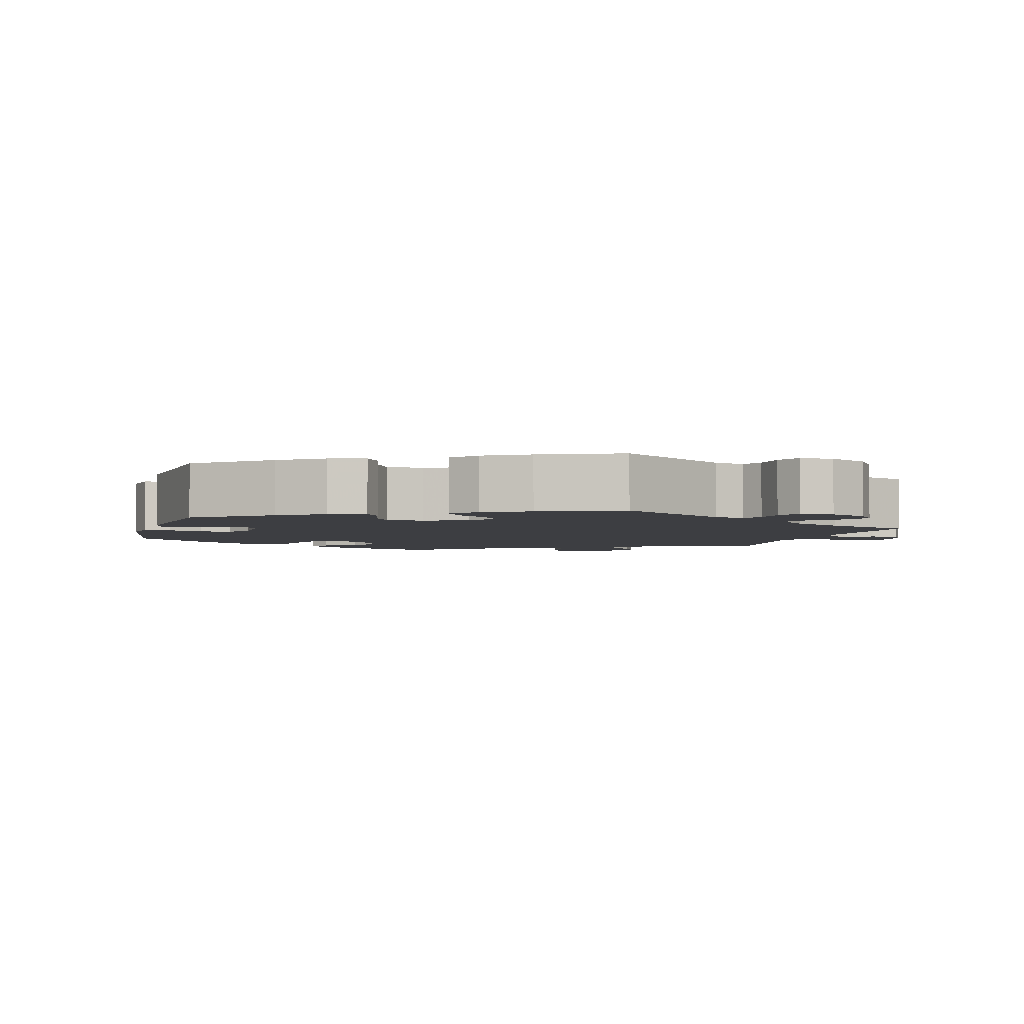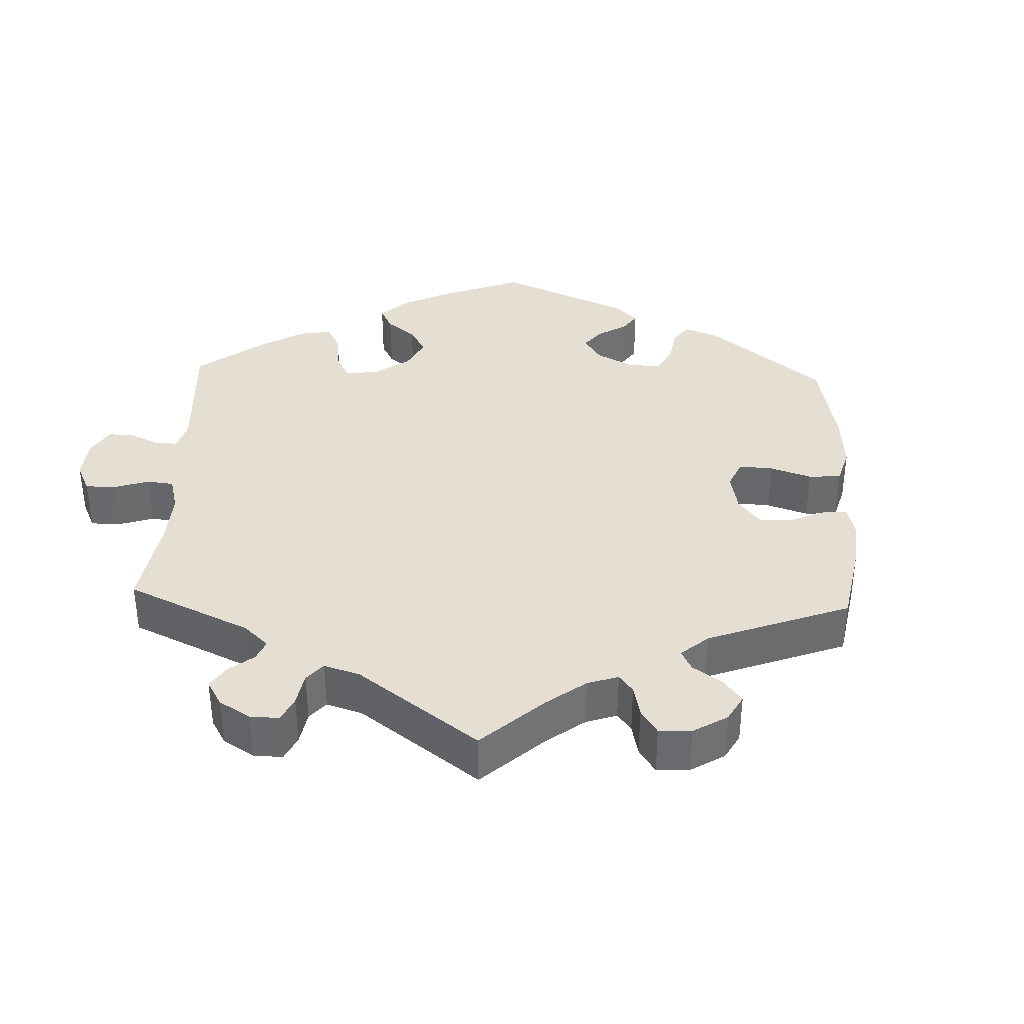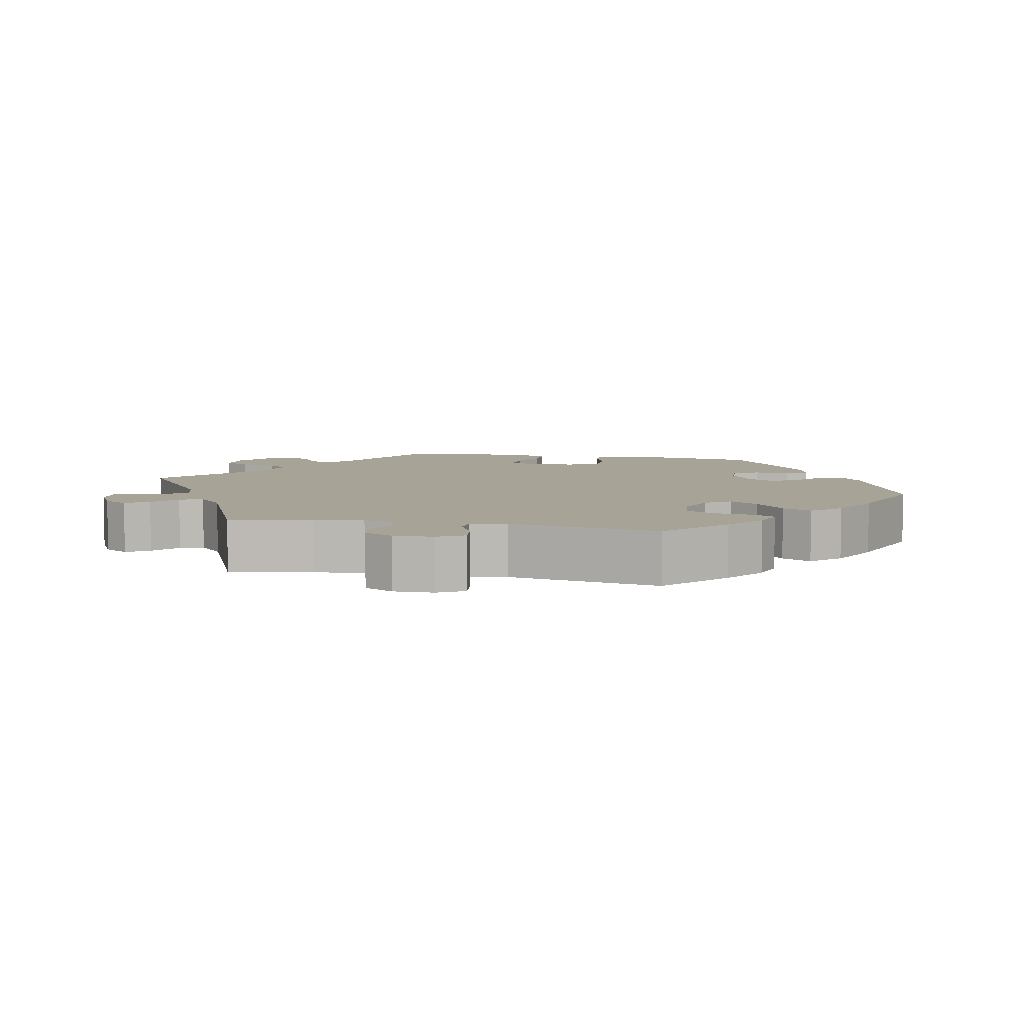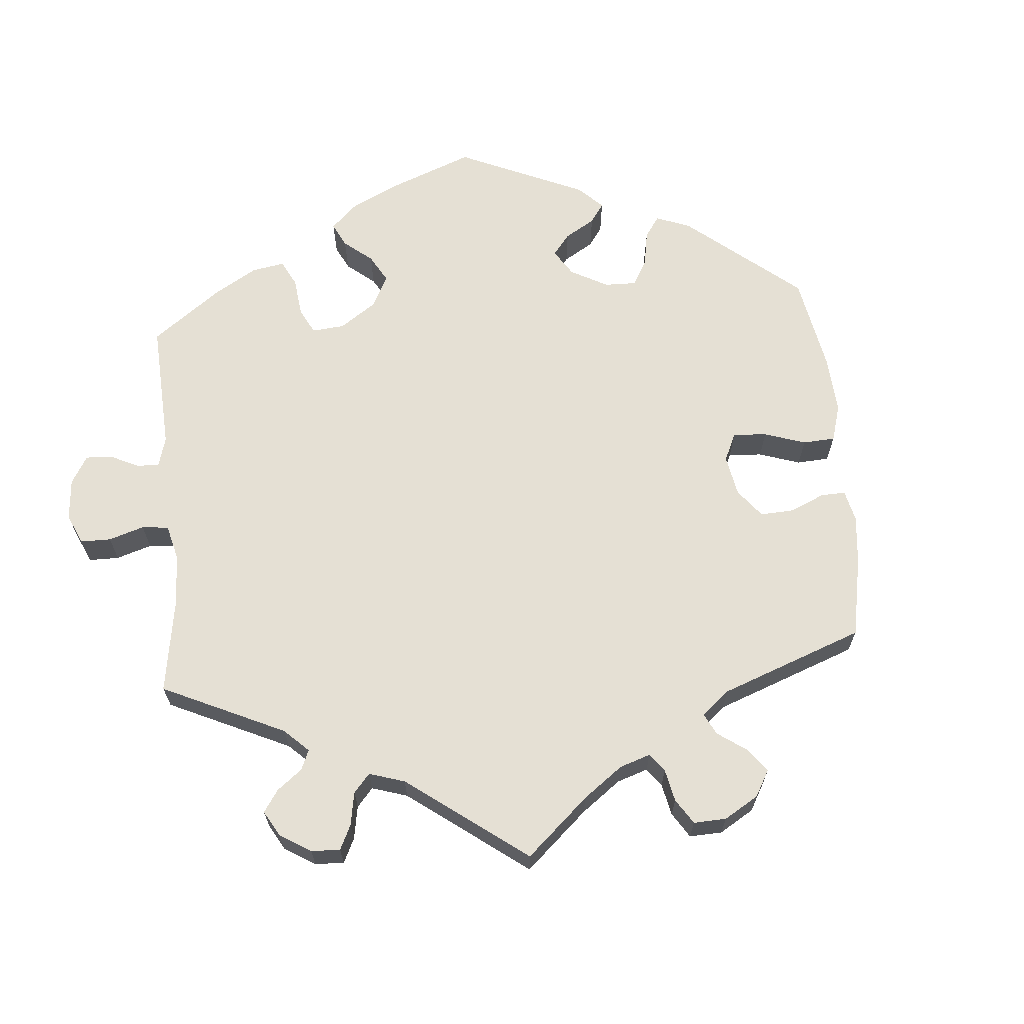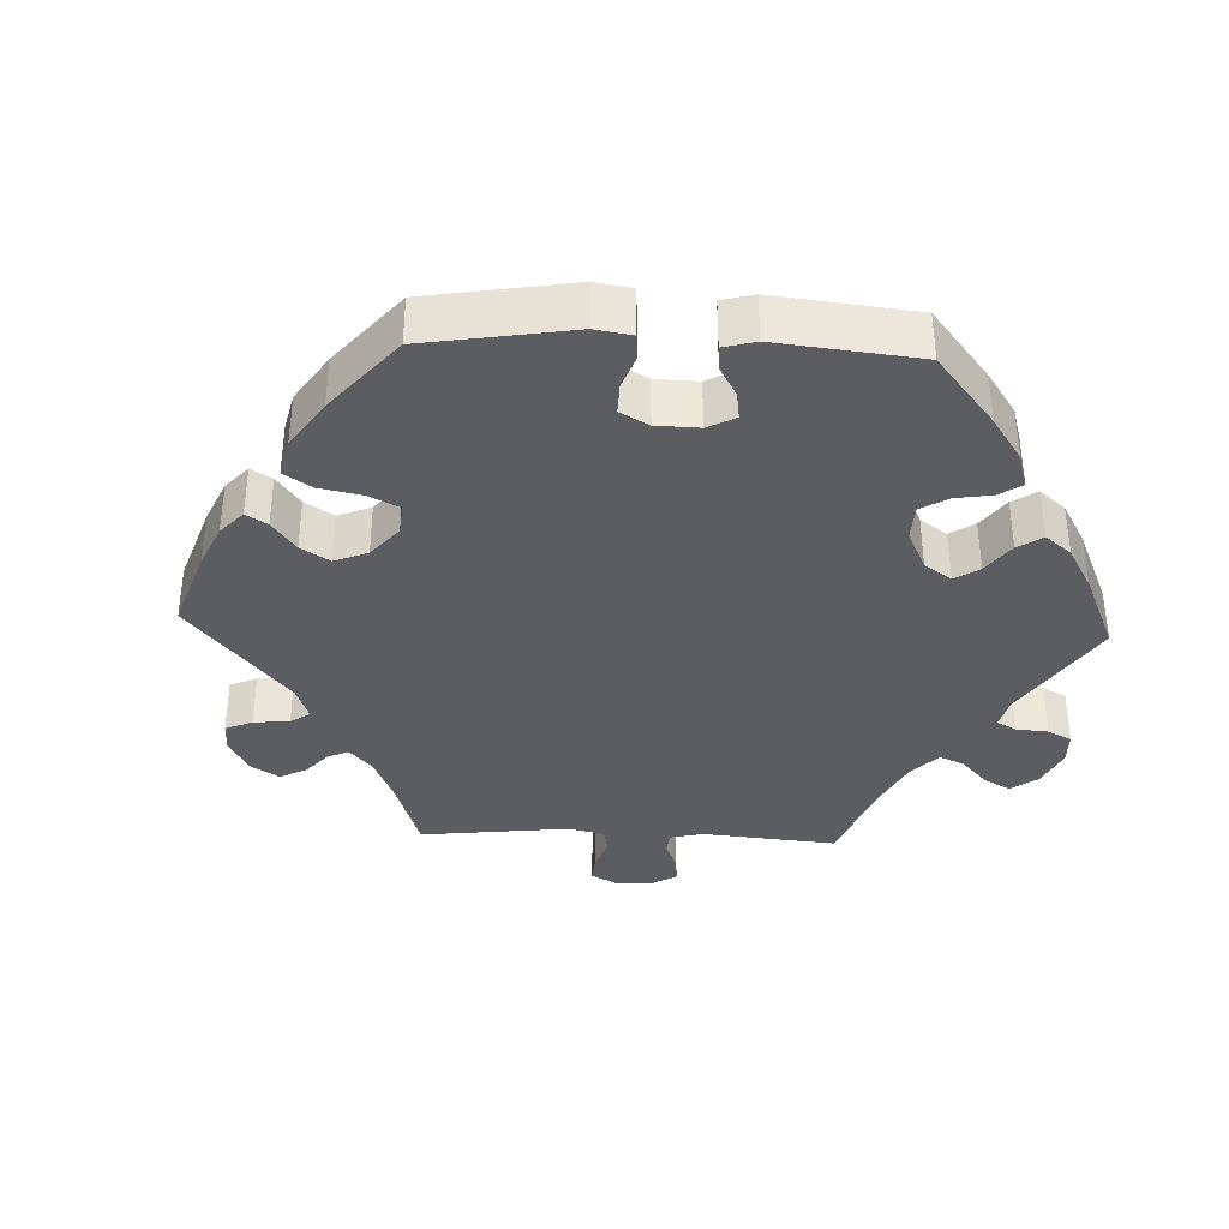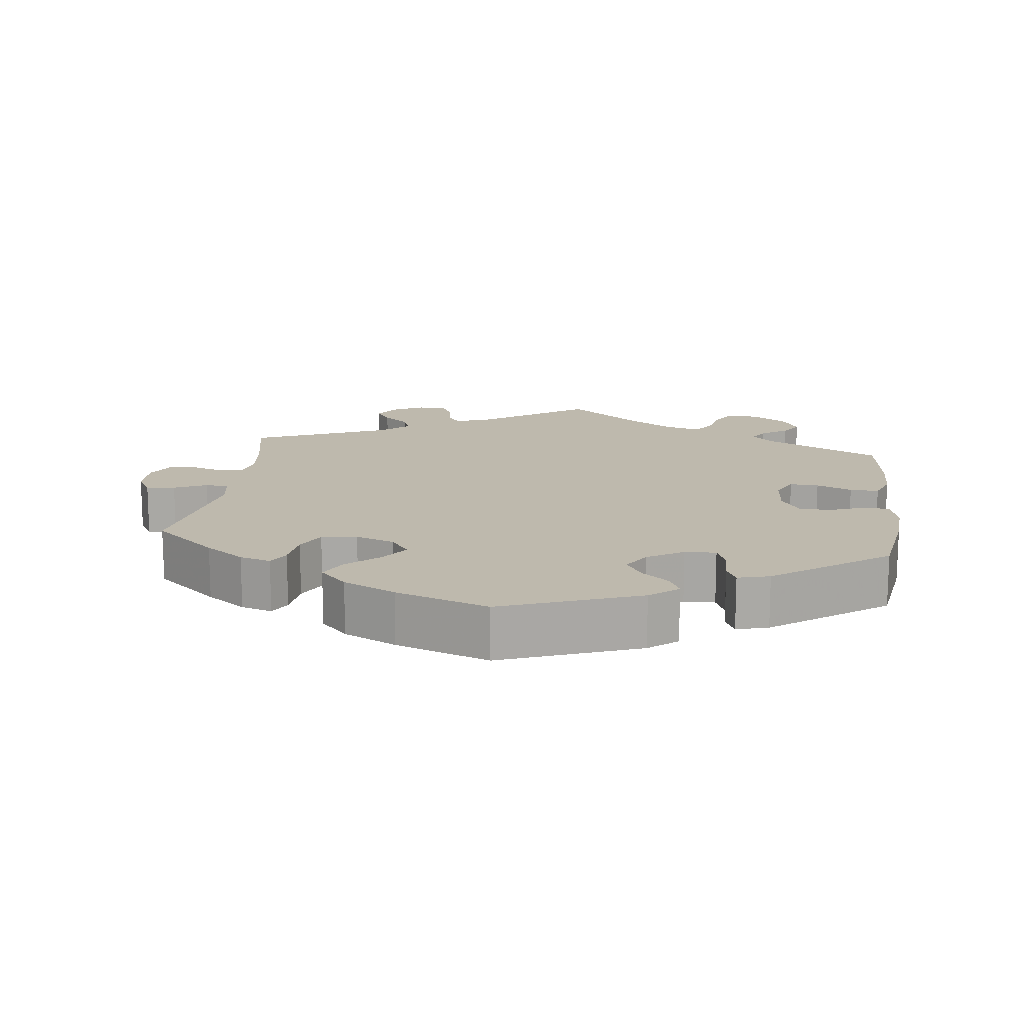
<metadata>
{"format":"obj","ext":"obj","renderer":"f3d","projection":"perspective","resolution":1024,"background":"white","views":[{"elev":-3.5,"azim":104.4,"up":"+Y"},{"elev":36.9,"azim":-117.7,"up":"+Y"},{"elev":6.7,"azim":-78.2,"up":"+Y"},{"elev":65.7,"azim":-125.0,"up":"+Y"},{"elev":-36.7,"azim":27.6,"up":"+Y"},{"elev":15.1,"azim":7.1,"up":"+Y"}]}
</metadata>
<code>
v 0.519 0.07 0.165
v 0.524 0.07 0.093
v 0.512 0.07 0.044
v 0.475 0.07 0.042
v 0.428 0.07 0.06
v 0.384 0.07 0.06
v 0.357 0.07 0.018
v 0.352 0.07 -0.043
v 0.371 0.07 -0.084
v 0.411 0.07 -0.082
v 0.46 0.07 -0.061
v 0.5 0.07 -0.059
v 0.516 0.07 -0.102
v 0.515 0.07 -0.171
v 0.501 0.07 -0.288
v 0.341 0.07 -0.369
v 0.311 0.07 -0.4
v 0.327 0.07 -0.426
v 0.363 0.07 -0.451
v 0.383 0.07 -0.482
v 0.361 0.07 -0.521
v 0.313 0.07 -0.554
v 0.268 0.07 -0.558
v 0.247 0.07 -0.522
v 0.236 0.07 -0.472
v 0.214 0.07 -0.442
v 0.164 0.07 -0.456
v 0.101 0.07 -0.497
v 0.001 0.07 -0.578
v -0.152 0.07 -0.47
v -0.196 0.07 -0.457
v -0.214 0.07 -0.481
v -0.22 0.07 -0.524
v -0.236 0.07 -0.557
v -0.277 0.07 -0.557
v -0.321 0.07 -0.533
v -0.342 0.07 -0.499
v -0.321 0.07 -0.468
v -0.285 0.07 -0.438
v -0.274 0.07 -0.406
v -0.312 0.07 -0.371
v -0.501 0.07 -0.289
v -0.477 0.07 -0.177
v -0.469 0.07 -0.11
v -0.478 0.07 -0.066
v -0.509 0.07 -0.062
v -0.552 0.07 -0.076
v -0.593 0.07 -0.074
v -0.614 0.07 -0.034
v -0.613 0.07 0.021
v -0.592 0.07 0.057
v -0.552 0.07 0.052
v -0.507 0.07 0.031
v -0.475 0.07 0.033
v -0.466 0.07 0.082
v -0.501 0.07 0.289
v -0.414 0.07 0.364
v -0.36 0.07 0.403
v -0.317 0.07 0.416
v -0.301 0.07 0.386
v -0.295 0.07 0.334
v -0.274 0.07 0.293
v -0.225 0.07 0.286
v -0.171 0.07 0.305
v -0.146 0.07 0.34
v -0.172 0.07 0.379
v -0.217 0.07 0.419
v -0.237 0.07 0.459
v -0.2 0.07 0.498
v -0.128 0.07 0.533
v 0 0.07 0.578
v 0.19 0.07 0.506
v 0.229 0.07 0.474
v 0.214 0.07 0.442
v 0.176 0.07 0.41
v 0.154 0.07 0.374
v 0.177 0.07 0.336
v 0.227 0.07 0.305
v 0.27 0.07 0.303
v 0.284 0.07 0.338
v 0.285 0.07 0.386
v 0.299 0.07 0.416
v 0.343 0.07 0.404
v 0.5 0.07 0.289
v 0.519 0 0.165
v 0.524 0 0.093
v 0.512 0 0.044
v 0.475 0 0.042
v 0.428 0 0.06
v 0.384 0 0.06
v 0.357 0 0.018
v 0.352 0 -0.043
v 0.371 0 -0.084
v 0.411 0 -0.082
v 0.46 0 -0.061
v 0.5 0 -0.059
v 0.516 0 -0.102
v 0.515 0 -0.171
v 0.501 0 -0.288
v 0.341 0 -0.369
v 0.311 0 -0.4
v 0.327 0 -0.426
v 0.363 0 -0.451
v 0.383 0 -0.482
v 0.361 0 -0.521
v 0.313 0 -0.554
v 0.268 0 -0.558
v 0.247 0 -0.522
v 0.236 0 -0.472
v 0.214 0 -0.442
v 0.164 0 -0.456
v 0.101 0 -0.497
v 0.001 0 -0.578
v -0.152 0 -0.47
v -0.196 0 -0.457
v -0.214 0 -0.481
v -0.22 0 -0.524
v -0.236 0 -0.557
v -0.277 0 -0.557
v -0.321 0 -0.533
v -0.342 0 -0.499
v -0.321 0 -0.468
v -0.285 0 -0.438
v -0.274 0 -0.406
v -0.312 0 -0.371
v -0.501 0 -0.289
v -0.477 0 -0.177
v -0.469 0 -0.11
v -0.478 0 -0.066
v -0.509 0 -0.062
v -0.552 0 -0.076
v -0.593 0 -0.074
v -0.614 0 -0.034
v -0.613 0 0.021
v -0.592 0 0.057
v -0.552 0 0.052
v -0.507 0 0.031
v -0.475 0 0.033
v -0.466 0 0.082
v -0.501 0 0.289
v -0.414 0 0.364
v -0.36 0 0.403
v -0.317 0 0.416
v -0.301 0 0.386
v -0.295 0 0.334
v -0.274 0 0.293
v -0.225 0 0.286
v -0.171 0 0.305
v -0.146 0 0.34
v -0.172 0 0.379
v -0.217 0 0.419
v -0.237 0 0.459
v -0.2 0 0.498
v -0.128 0 0.533
v 0 0 0.578
v 0.19 0 0.506
v 0.229 0 0.474
v 0.214 0 0.442
v 0.176 0 0.41
v 0.154 0 0.374
v 0.177 0 0.336
v 0.227 0 0.305
v 0.27 0 0.303
v 0.284 0 0.338
v 0.285 0 0.386
v 0.299 0 0.416
v 0.343 0 0.404
v 0.5 0 0.289
f 80 81 82 83
f 79 80 83 84
f 78 79 84 1
f 72 73 74 75
f 72 75 76
f 71 72 76
f 70 71 76 77
f 66 67 68 69
f 65 66 69 70
f 58 59 60 61
f 58 61 62
f 55 56 57 58
f 54 55 58 62
f 50 51 52 53
f 50 53 54
f 49 50 54
f 46 47 48 49
f 45 46 49 54
f 44 45 54 62
f 41 42 43
f 40 41 43 44
f 36 37 38 39
f 34 35 36 39
f 32 33 34 39
f 31 32 39 40
f 30 31 40 44
f 28 29 30 44
f 22 23 24 25
f 22 25 26
f 21 22 26
f 18 19 20 21
f 17 18 21 26
f 16 17 26 27
f 14 15 16 27
f 10 11 12 13
f 9 10 13 14
f 2 3 4 5
f 78 1 2 5
f 77 78 5 6
f 65 70 77 6
f 28 44 62 63
f 28 63 64
f 9 14 27 28
f 8 9 28 64
f 7 8 64 65
f 6 7 65
f 167 166 165 164
f 168 167 164 163
f 85 168 163 162
f 159 158 157 156
f 160 159 156
f 160 156 155
f 161 160 155 154
f 153 152 151 150
f 154 153 150 149
f 145 144 143 142
f 146 145 142
f 142 141 140 139
f 146 142 139 138
f 137 136 135 134
f 138 137 134
f 138 134 133
f 133 132 131 130
f 138 133 130 129
f 146 138 129 128
f 127 126 125
f 128 127 125 124
f 123 122 121 120
f 123 120 119 118
f 123 118 117 116
f 124 123 116 115
f 128 124 115 114
f 128 114 113 112
f 109 108 107 106
f 110 109 106
f 110 106 105
f 105 104 103 102
f 110 105 102 101
f 111 110 101 100
f 111 100 99 98
f 97 96 95 94
f 98 97 94 93
f 89 88 87 86
f 89 86 85 162
f 90 89 162 161
f 90 161 154 149
f 147 146 128 112
f 148 147 112
f 112 111 98 93
f 148 112 93 92
f 149 148 92 91
f 149 91 90
f 1 85 86 2
f 2 86 87 3
f 3 87 88 4
f 4 88 89 5
f 5 89 90 6
f 6 90 91 7
f 7 91 92 8
f 8 92 93 9
f 9 93 94 10
f 10 94 95 11
f 11 95 96 12
f 12 96 97 13
f 13 97 98 14
f 14 98 99 15
f 15 99 100 16
f 16 100 101 17
f 17 101 102 18
f 18 102 103 19
f 19 103 104 20
f 20 104 105 21
f 21 105 106 22
f 22 106 107 23
f 23 107 108 24
f 24 108 109 25
f 25 109 110 26
f 26 110 111 27
f 27 111 112 28
f 28 112 113 29
f 29 113 114 30
f 30 114 115 31
f 31 115 116 32
f 32 116 117 33
f 33 117 118 34
f 34 118 119 35
f 35 119 120 36
f 36 120 121 37
f 37 121 122 38
f 38 122 123 39
f 39 123 124 40
f 40 124 125 41
f 41 125 126 42
f 42 126 127 43
f 43 127 128 44
f 44 128 129 45
f 45 129 130 46
f 46 130 131 47
f 47 131 132 48
f 48 132 133 49
f 49 133 134 50
f 50 134 135 51
f 51 135 136 52
f 52 136 137 53
f 53 137 138 54
f 54 138 139 55
f 55 139 140 56
f 56 140 141 57
f 57 141 142 58
f 58 142 143 59
f 59 143 144 60
f 60 144 145 61
f 61 145 146 62
f 62 146 147 63
f 63 147 148 64
f 64 148 149 65
f 65 149 150 66
f 66 150 151 67
f 67 151 152 68
f 68 152 153 69
f 69 153 154 70
f 70 154 155 71
f 71 155 156 72
f 72 156 157 73
f 73 157 158 74
f 74 158 159 75
f 75 159 160 76
f 76 160 161 77
f 77 161 162 78
f 78 162 163 79
f 79 163 164 80
f 80 164 165 81
f 81 165 166 82
f 82 166 167 83
f 83 167 168 84
f 84 168 85 1

</code>
